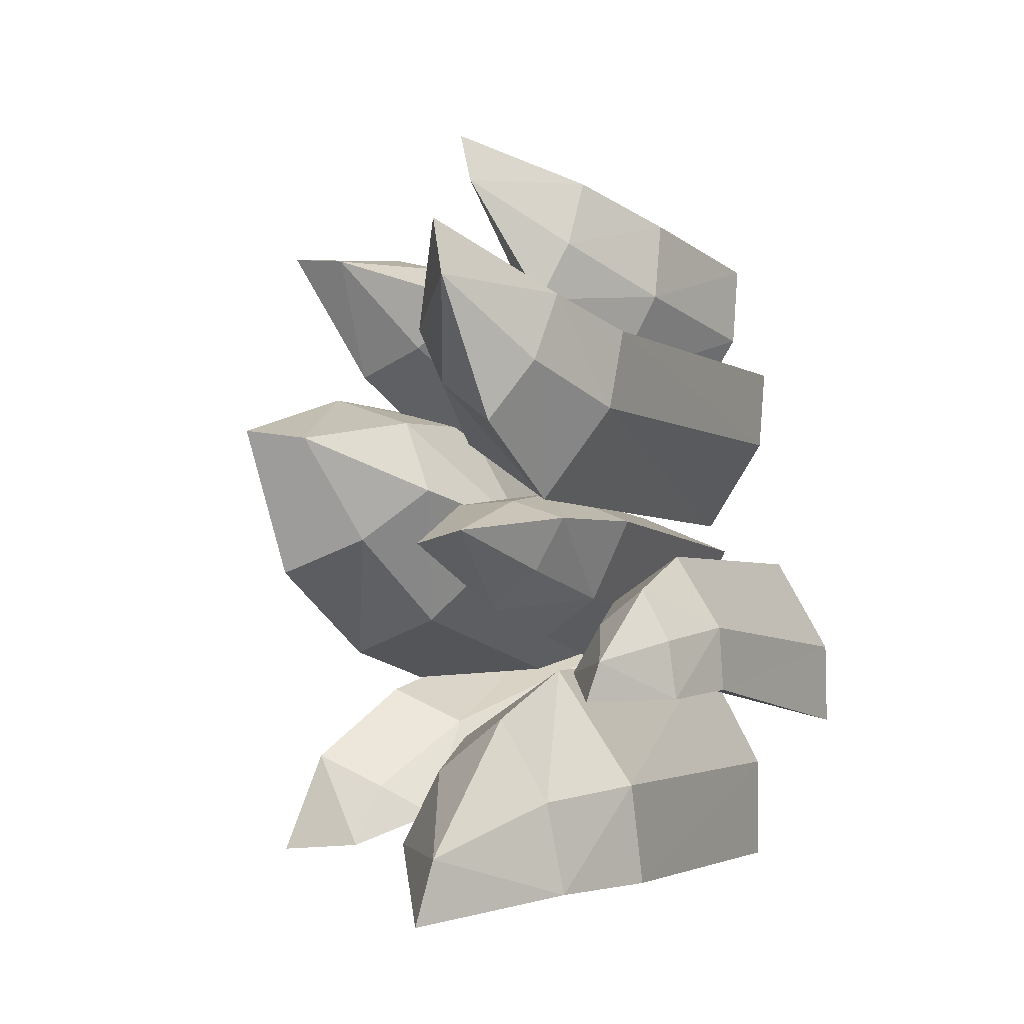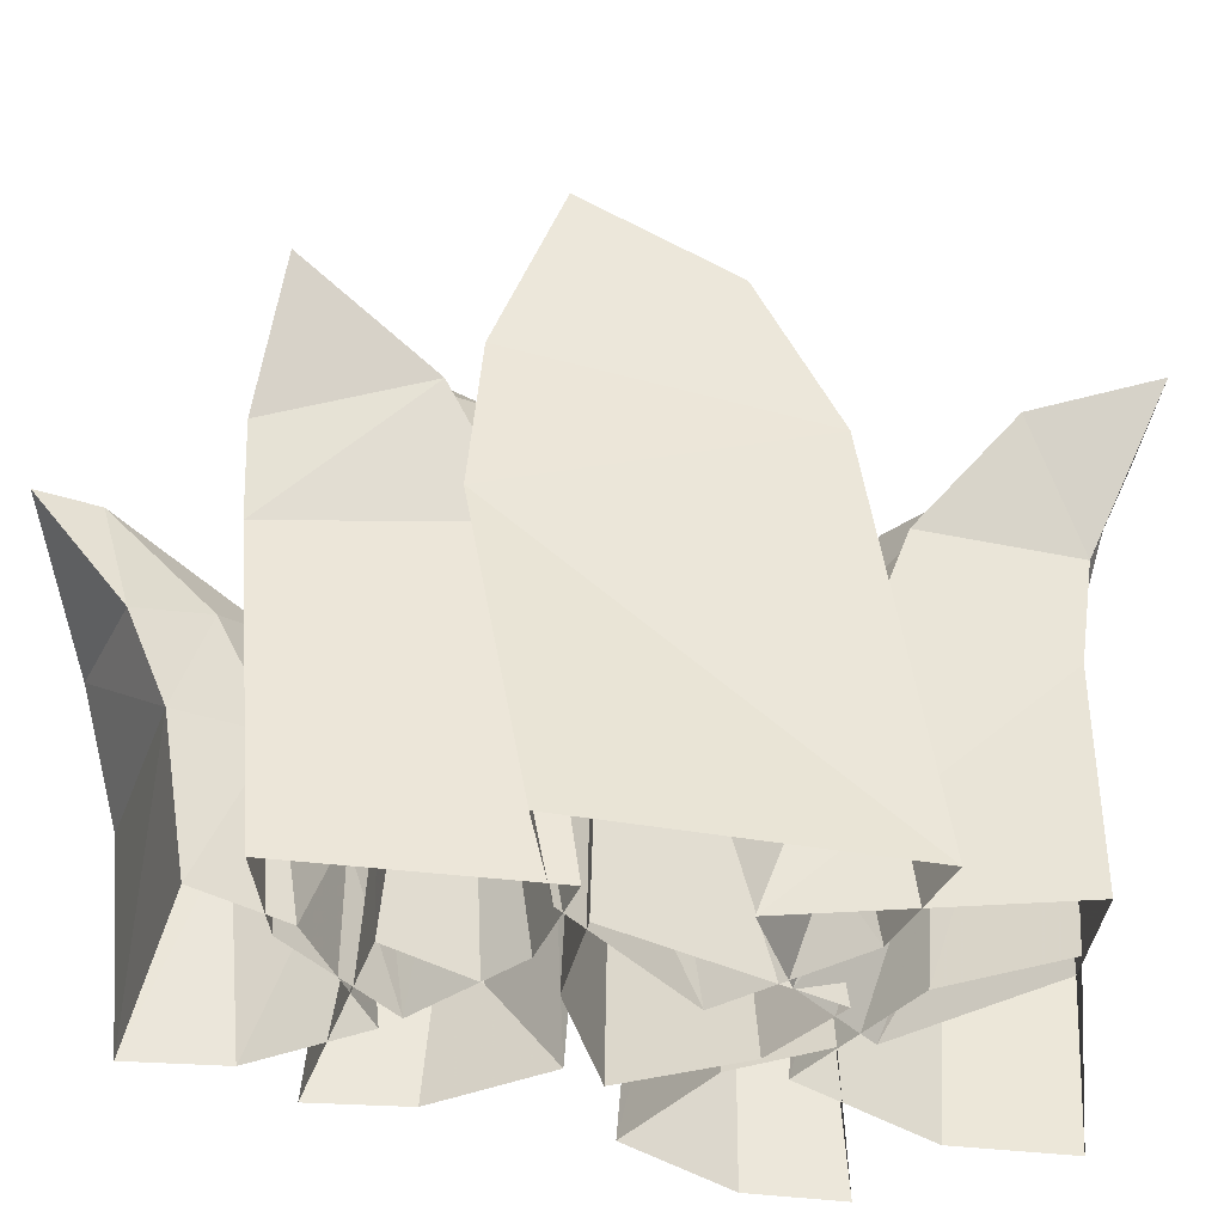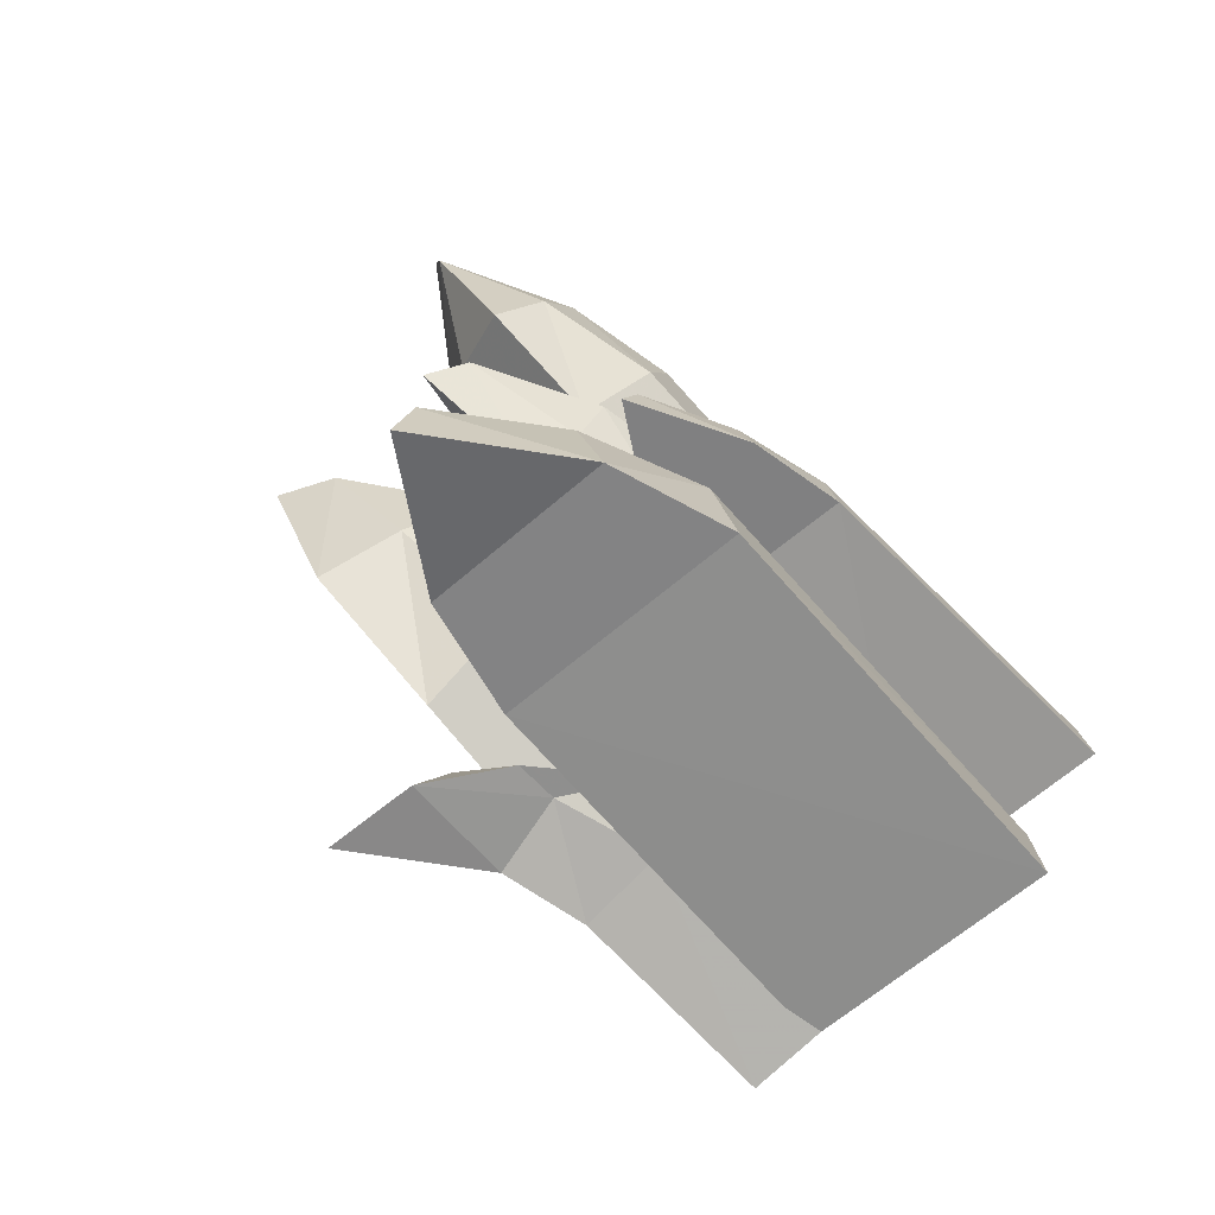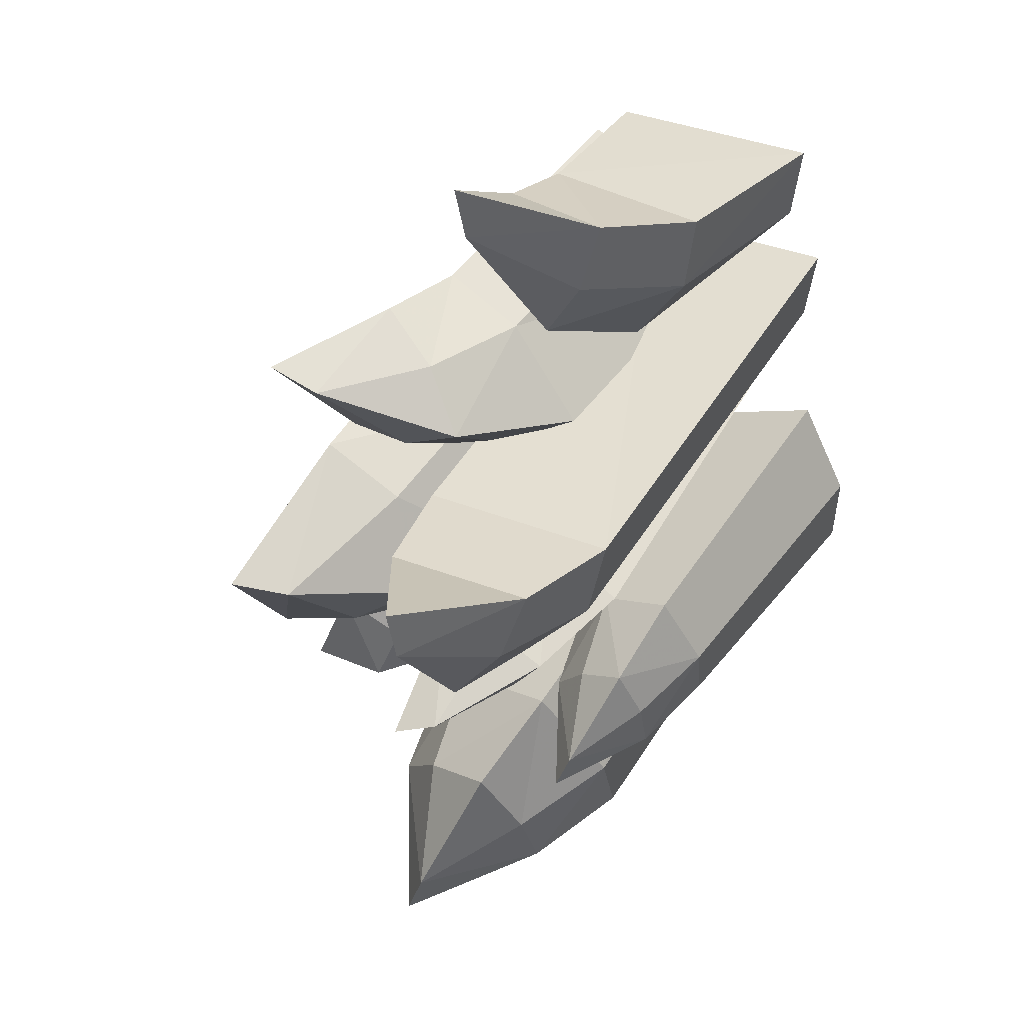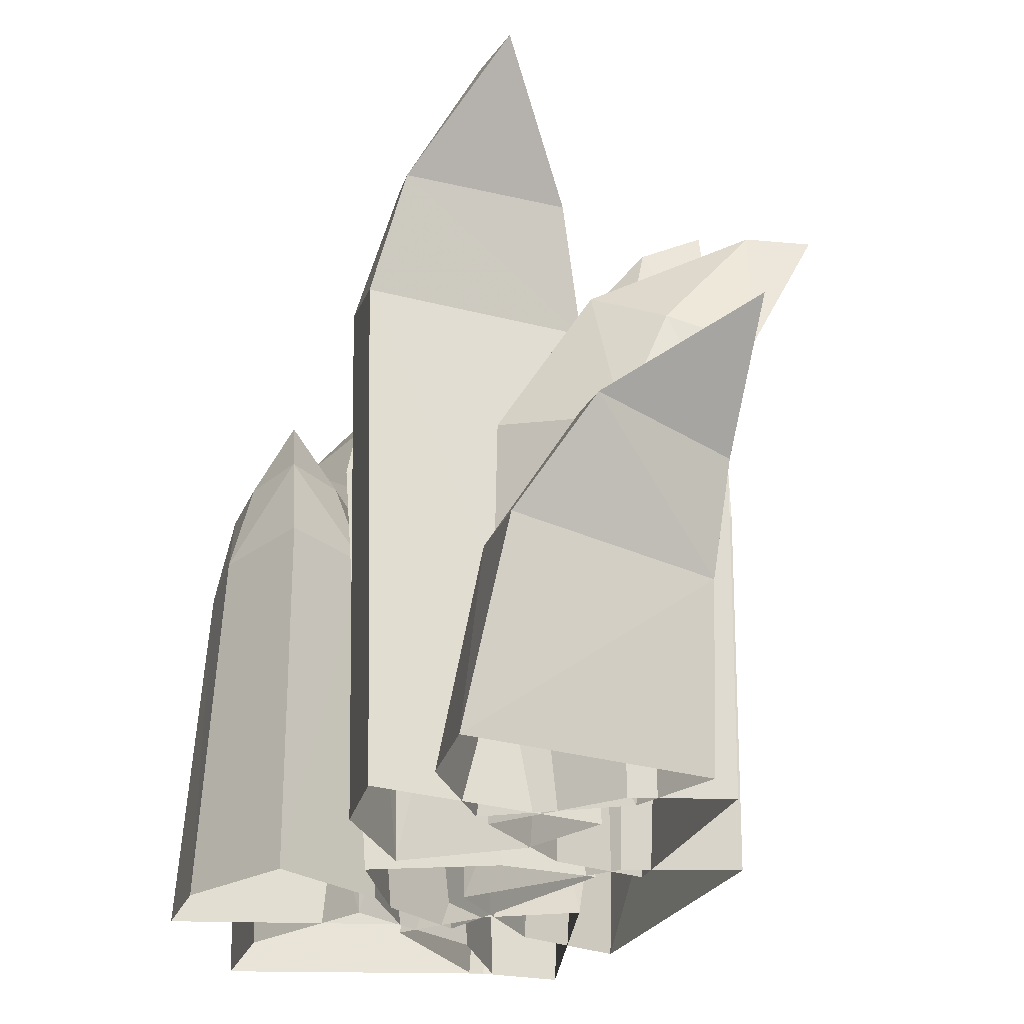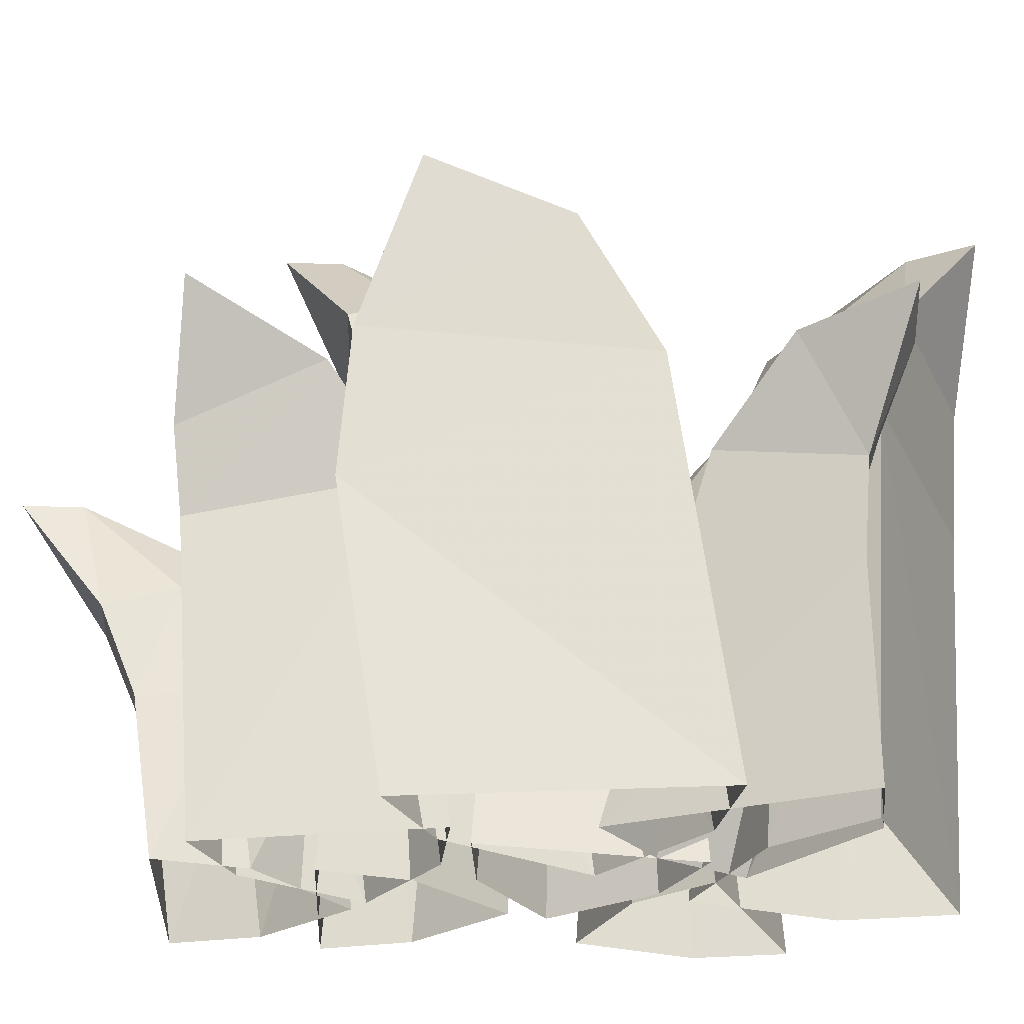
<metadata>
{"format":"obj","ext":"obj","renderer":"f3d","projection":"perspective","resolution":1024,"background":"white","views":[{"elev":-7.8,"azim":-154.6,"up":"+Z"},{"elev":-42.3,"azim":81.2,"up":"+Y"},{"elev":-79.5,"azim":-137.8,"up":"+Z"},{"elev":49.3,"azim":-147.8,"up":"+Z"},{"elev":-24.6,"azim":-17.8,"up":"+Y"},{"elev":-28.2,"azim":97.5,"up":"+Y"}]}
</metadata>
<code>
g Dynamic_Grass_mesh2
v 0.8953 1.198 1.324
v 0.9389 1.193 1.509
v 0.5319 0.9218 1.333
v 0.5671 0.9874 1.081
v 0.9389 1.193 1.509
v 0.9389 0.8318 1.231
v 0.5319 0.9218 1.333
v 0.9389 0.8318 1.231
v 0.9389 1.193 1.509
v 0.8953 1.198 1.324
v 0.8362 0.9279 1.014
v 0.6745 1.023 0.8583
v 0.6745 1.023 0.8583
v 0.9332 0.5306 1.108
v 0.3298 0.6018 1.214
v 0.9332 0.5306 1.108
v 0.826 0.5701 0.8373
v 0.3457 0.6259 0.922
v 0.5226 0.6298 0.6012
v 0.5226 0.6298 0.6012
v 0.3298 0.6018 1.214
v 0.2146 -1.991e-05 1.148
v 0.9512 -1.991e-05 1.023
v 0.9512 -1.991e-05 1.023
v 0.8324 -1.991e-05 0.7514
v 0.2376 -1.991e-05 0.8526
v 0.4504 -1.991e-05 0.5253
v 0.8324 -1.991e-05 0.7514
v 0.4504 -1.991e-05 0.5253
v 0.2146 -1.991e-05 1.148
v 1.296 1.346 -1.256
v 1.065 1.028 -1.083
v 1.319 0.969 -1.1
v 1.585 1.374 -1.272
v 1.319 0.969 -1.1
v 1.477 1.303 -0.9175
v 1.585 1.374 -1.272
v 1.296 1.346 -1.256
v 1.585 1.374 -1.272
v 1.477 1.303 -0.9175
v 1.237 1.266 -1.033
v 1.063 1.173 -1.14
v 1.063 1.173 -1.14
v 1.25 0.686 -1.073
v 1.301 1.029 -0.6533
v 1.301 1.029 -0.6533
v 1.041 0.9833 -0.7807
v 0.8341 0.8672 -1.001
v 0.9604 0.7038 -1.072
v 0.8341 0.8672 -1.001
v 1.25 0.686 -1.073
v 1.029 -1.991e-05 -0.2844
v 1.218 -1.991e-05 -1.078
v 1.029 -1.991e-05 -0.2844
v 0.766 -1.991e-05 -0.4254
v 0.5661 -1.991e-05 -0.672
v 0.9177 -1.991e-05 -1.074
v 0.5661 -1.991e-05 -0.672
v 0.9177 -1.991e-05 -1.074
v 1.218 -1.991e-05 -1.078
v 0.4965 2.061 -0.1835
v 0.6254 2.131 -0.2304
v 0.6951 1.677 -0.03881
v 0.4843 1.677 -0.03562
v 0.6254 2.131 -0.2304
v 0.5557 1.677 -0.4219
v 0.6951 1.677 -0.03881
v 0.5316 1.279 -0.4881
v 0.3422 1.279 -0.3559
v 0.4642 -1.991e-05 -0.4066
v 0.7085 -1.991e-05 -0.5771
v 0.4892 1.279 0.04781
v 0.6537 -1.991e-05 0.1141
v 0.2885 -1.991e-05 -0.04785
v 0.2059 1.279 -0.07767
v 0.5557 1.677 -0.4219
v 0.6254 2.131 -0.2304
v 0.4965 2.061 -0.1835
v 0.3921 1.677 -0.2889
v 0.2877 1.677 -0.1074
v 0.2059 1.279 -0.07767
v 0.2885 -1.991e-05 -0.04785
v 0.7192 1.279 0.02733
v 0.9504 -1.991e-05 0.08763
v 0.2877 1.677 -0.1074
v 0.5316 1.279 -0.4881
v 0.7192 1.279 0.02733
v 0.7085 -1.991e-05 -0.5771
v 0.9504 -1.991e-05 0.08763
v 0.1534 1.675 -0.6168
v 0.1886 1.709 -0.7576
v 0.384 1.372 -0.6321
v 0.2666 1.397 -0.4615
v 0.1886 1.709 -0.7576
v -0.006727 1.357 -0.7352
v 0.384 1.372 -0.6321
v -0.0742 1.053 -0.6881
v -0.07456 1.086 -0.4625
v -0.1423 -1.991e-05 -0.4639
v -0.1418 -1.991e-05 -0.7618
v 0.3372 1.102 -0.3538
v 0.3929 -1.991e-05 -0.3204
v 0.0508 -1.991e-05 -0.1141
v 0.074 1.124 -0.1975
v -0.006727 1.357 -0.7352
v 0.1886 1.709 -0.7576
v 0.1534 1.675 -0.6168
v 0.008333 1.387 -0.5297
v 0.09628 1.414 -0.3444
v 0.074 1.124 -0.1975
v 0.0508 -1.991e-05 -0.1141
v 0.4514 1.073 -0.5495
v 0.5414 -1.991e-05 -0.5787
v 0.09628 1.414 -0.3444
v -0.0742 1.053 -0.6881
v 0.4514 1.073 -0.5495
v -0.1418 -1.991e-05 -0.7618
v 0.5414 -1.991e-05 -0.5787
v 0.5747 2.1 -1.285
v 0.3166 1.754 -1.098
v 0.2928 1.667 -1.413
v 0.6356 2.108 -1.509
v 0.2928 1.667 -1.413
v 0.9126 1.683 -1.243
v 0.6356 2.108 -1.509
v 0.5747 2.1 -1.285
v 0.6356 2.108 -1.509
v 0.9126 1.683 -1.243
v 0.7263 1.765 -0.9865
v 0.4562 1.828 -0.8129
v 0.4562 1.828 -0.8129
v 0.1569 1.285 -1.382
v 0.9907 1.307 -1.154
v 0.8094 1.399 -0.8588
v 0.9907 1.307 -1.154
v 0.3919 1.485 -0.6283
v 0.1563 1.382 -1.037
v 0.3919 1.485 -0.6283
v 0.1569 1.285 -1.382
v 0.1621 -1.991e-05 -1.3
v 0.9948 -1.991e-05 -1.066
v 0.8088 -1.991e-05 -0.7451
v 0.9948 -1.991e-05 -1.066
v 0.3869 -1.991e-05 -0.4906
v 0.1565 -1.991e-05 -0.9283
v 0.3869 -1.991e-05 -0.4906
v 0.1621 -1.991e-05 -1.3
v 1.162 1.739 0.8979
v 0.9406 1.536 0.5875
v 1.194 1.493 0.5046
v 1.351 1.74 0.9245
v 1.194 1.493 0.5046
v 1.128 1.335 0.9892
v 1.351 1.74 0.9245
v 1.162 1.739 0.8979
v 1.351 1.74 0.9245
v 1.128 1.335 0.9892
v 0.8967 1.432 0.9079
v 0.7237 1.541 0.7483
v 0.7237 1.541 0.7483
v 1.059 1.147 0.2735
v 1.044 1.064 0.9734
v 1.044 1.064 0.9734
v 0.7593 1.097 0.8956
v 0.7711 1.162 0.3474
v 0.4788 1.153 0.6196
v 0.4788 1.153 0.6196
v 1.059 1.147 0.2735
v 1.073 -1.991e-05 0.8855
v 1.081 -1.991e-05 0.1262
v 0.7856 -1.991e-05 0.8039
v 1.073 -1.991e-05 0.8855
v 0.5007 -1.991e-05 0.4716
v 0.7923 -1.991e-05 0.1985
v 0.4788 1.153 0.6196
v 0.5007 -1.991e-05 0.4716
v 0.7856 -1.991e-05 0.8039
v 1.081 -1.991e-05 0.1262
v 1.11 2.069 0.177
v 1.013 1.819 -0.163
v 1.29 1.892 -0.2764
v 1.297 2.153 0.2029
v 1.29 1.892 -0.2764
v 1.27 1.56 0.4118
v 1.297 2.153 0.2029
v 1.11 2.069 0.177
v 1.297 2.153 0.2029
v 1.27 1.56 0.4118
v 0.9756 1.562 0.3016
v 0.804 1.711 0.01817
v 0.804 1.711 0.01817
v 1.26 1.397 -0.5324
v 1.271 1.045 0.4504
v 0.9484 1.094 0.3553
v 1.271 1.045 0.4504
v 0.9401 1.419 -0.4234
v 0.6224 1.287 -0.08243
v 0.6224 1.287 -0.08243
v 0.9484 1.094 0.3553
v 1.26 1.397 -0.5324
v 1.284 -1.991e-05 -0.7114
v 1.335 -1.991e-05 0.2802
v 0.996 -1.991e-05 0.1773
v 1.335 -1.991e-05 0.2802
v 0.6437 -1.991e-05 -0.2337
v 0.9584 -1.991e-05 -0.6027
v 0.6437 -1.991e-05 -0.2337
v 0.996 -1.991e-05 0.1773
v 0.9584 -1.991e-05 -0.6027
v 1.284 -1.991e-05 -0.7114
v 0.4192 2.36 0.6295
v 0.45 2.363 0.8233
v 0.191 1.935 0.6305
v 0.2342 2.028 0.3871
v 0.45 2.363 0.8233
v 0.7089 1.967 0.5477
v 0.191 1.935 0.6305
v 0.7983 1.591 0.4475
v 0.6728 1.648 0.1865
v 0.6728 -1.991e-05 0.2979
v 0.7983 -1.991e-05 0.5681
v 0.1272 1.627 0.2794
v 0.1272 -1.991e-05 0.3941
v 0.35 -1.991e-05 0.06251
v 0.35 1.698 -0.04086
v 0.7089 1.967 0.5477
v 0.45 2.363 0.8233
v 0.4192 2.36 0.6295
v 0.5765 2.049 0.3324
v 0.3695 2.109 0.1753
v 0.35 1.698 -0.04086
v 0.35 -1.991e-05 0.06251
v 0.1016 1.565 0.5661
v 0.1016 -1.991e-05 0.6909
v 0.3695 2.109 0.1753
v 0.7983 1.591 0.4475
v 0.1016 1.565 0.5661
v 0.7983 -1.991e-05 0.5681
v 0.1016 -1.991e-05 0.6909
g Dynamic_Grass_mesh2_0
f 3 2 1
f 4 3 1
f 7 6 5
f 10 9 8
f 11 10 8
f 4 1 12
f 10 11 13
f 7 15 14
f 6 7 14
f 11 8 16
f 17 11 16
f 18 4 12
f 19 18 12
f 13 11 17
f 20 13 17
f 21 3 4
f 18 21 4
f 14 15 22
f 23 14 22
f 17 16 24
f 25 17 24
f 19 27 26
f 18 19 26
f 20 17 28
f 29 20 28
f 18 26 30
f 21 18 30
f 33 32 31
f 34 33 31
f 37 36 35
f 40 39 38
f 41 40 38
f 42 31 32
f 43 41 38
f 45 44 35
f 36 45 35
f 41 47 46
f 40 41 46
f 32 49 48
f 42 32 48
f 43 50 47
f 41 43 47
f 32 33 51
f 49 32 51
f 44 45 52
f 53 44 52
f 47 55 54
f 46 47 54
f 49 57 56
f 48 49 56
f 50 58 55
f 47 50 55
f 60 59 49
f 51 60 49
f 63 62 61
f 64 63 61
f 67 66 65
f 70 69 68
f 71 70 68
f 74 73 72
f 75 74 72
f 78 77 76
f 79 78 76
f 64 61 80
f 82 81 69
f 70 82 69
f 73 84 83
f 72 73 83
f 78 79 85
f 87 86 66
f 67 87 66
f 69 79 76
f 68 69 76
f 72 64 80
f 75 72 80
f 85 79 69
f 81 85 69
f 63 64 72
f 83 63 72
f 87 89 88
f 86 87 88
f 92 91 90
f 93 92 90
f 96 95 94
f 99 98 97
f 100 99 97
f 103 102 101
f 104 103 101
f 107 106 105
f 108 107 105
f 93 90 109
f 111 110 98
f 99 111 98
f 102 113 112
f 101 102 112
f 107 108 114
f 116 115 95
f 96 116 95
f 98 108 105
f 97 98 105
f 101 93 109
f 104 101 109
f 114 108 98
f 110 114 98
f 92 93 101
f 112 92 101
f 118 117 115
f 116 118 115
f 121 120 119
f 122 121 119
f 125 124 123
f 128 127 126
f 129 128 126
f 130 119 120
f 131 129 126
f 133 132 123
f 124 133 123
f 128 129 134
f 135 128 134
f 120 137 136
f 130 120 136
f 129 131 138
f 134 129 138
f 121 139 137
f 120 121 137
f 140 132 133
f 141 140 133
f 135 134 142
f 143 135 142
f 137 145 144
f 136 137 144
f 134 138 146
f 142 134 146
f 139 147 145
f 137 139 145
f 150 149 148
f 151 150 148
f 154 153 152
f 157 156 155
f 158 157 155
f 159 148 149
f 160 158 155
f 162 161 152
f 153 162 152
f 158 164 163
f 157 158 163
f 159 149 165
f 166 159 165
f 160 167 164
f 158 160 164
f 149 150 168
f 165 149 168
f 161 162 169
f 170 161 169
f 163 164 171
f 172 163 171
f 165 174 173
f 175 165 173
f 164 167 176
f 177 164 176
f 168 178 174
f 165 168 174
f 181 180 179
f 182 181 179
f 185 184 183
f 188 187 186
f 189 188 186
f 190 179 180
f 191 189 186
f 192 183 184
f 193 192 184
f 188 189 194
f 195 188 194
f 190 180 196
f 197 190 196
f 189 191 198
f 199 189 198
f 180 181 200
f 196 180 200
f 201 192 193
f 202 201 193
f 195 194 203
f 204 195 203
f 206 205 197
f 196 206 197
f 199 198 207
f 208 199 207
f 200 210 209
f 196 200 209
f 213 212 211
f 214 213 211
f 217 216 215
f 220 219 218
f 221 220 218
f 224 223 222
f 225 224 222
f 228 227 226
f 229 228 226
f 214 211 230
f 232 231 219
f 220 232 219
f 223 234 233
f 222 223 233
f 228 229 235
f 217 237 236
f 216 217 236
f 219 229 226
f 218 219 226
f 214 230 225
f 222 214 225
f 231 235 229
f 219 231 229
f 213 214 222
f 233 213 222
f 237 239 238
f 236 237 238

</code>
